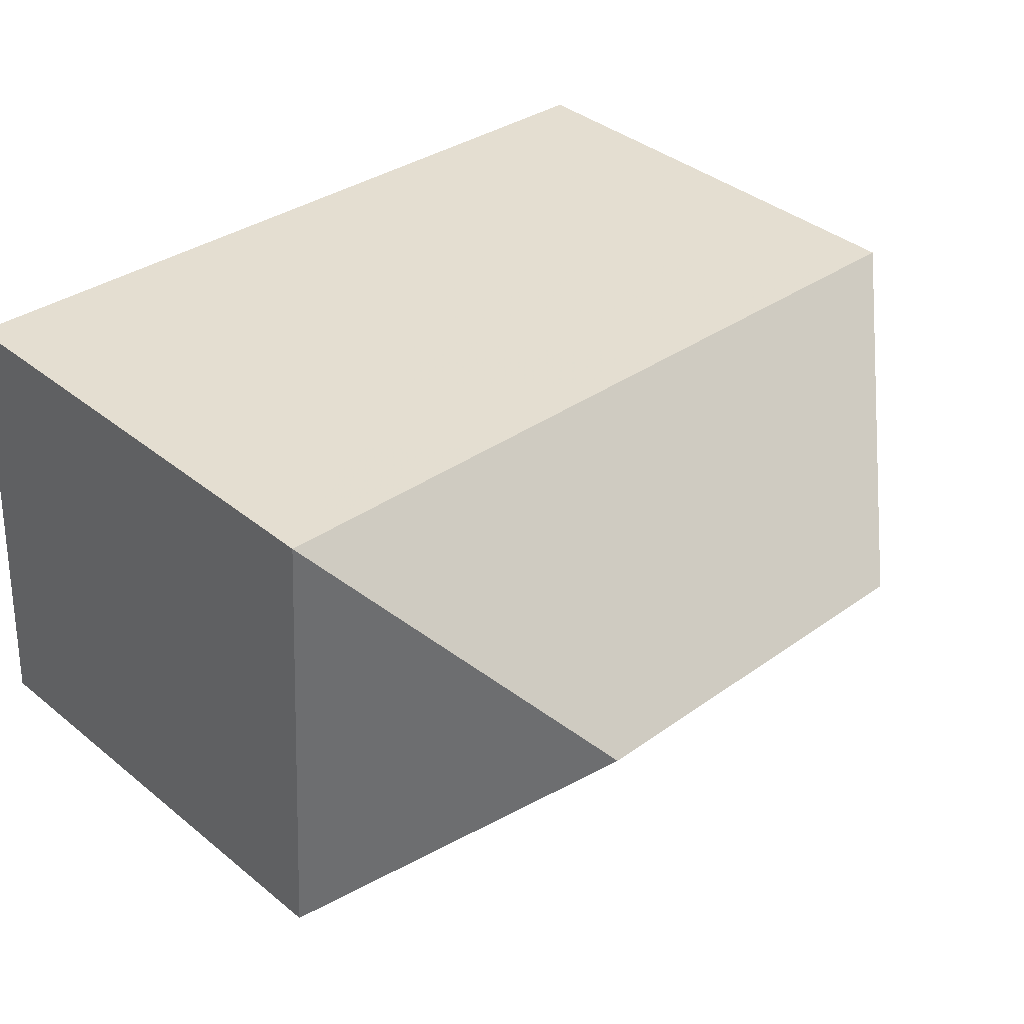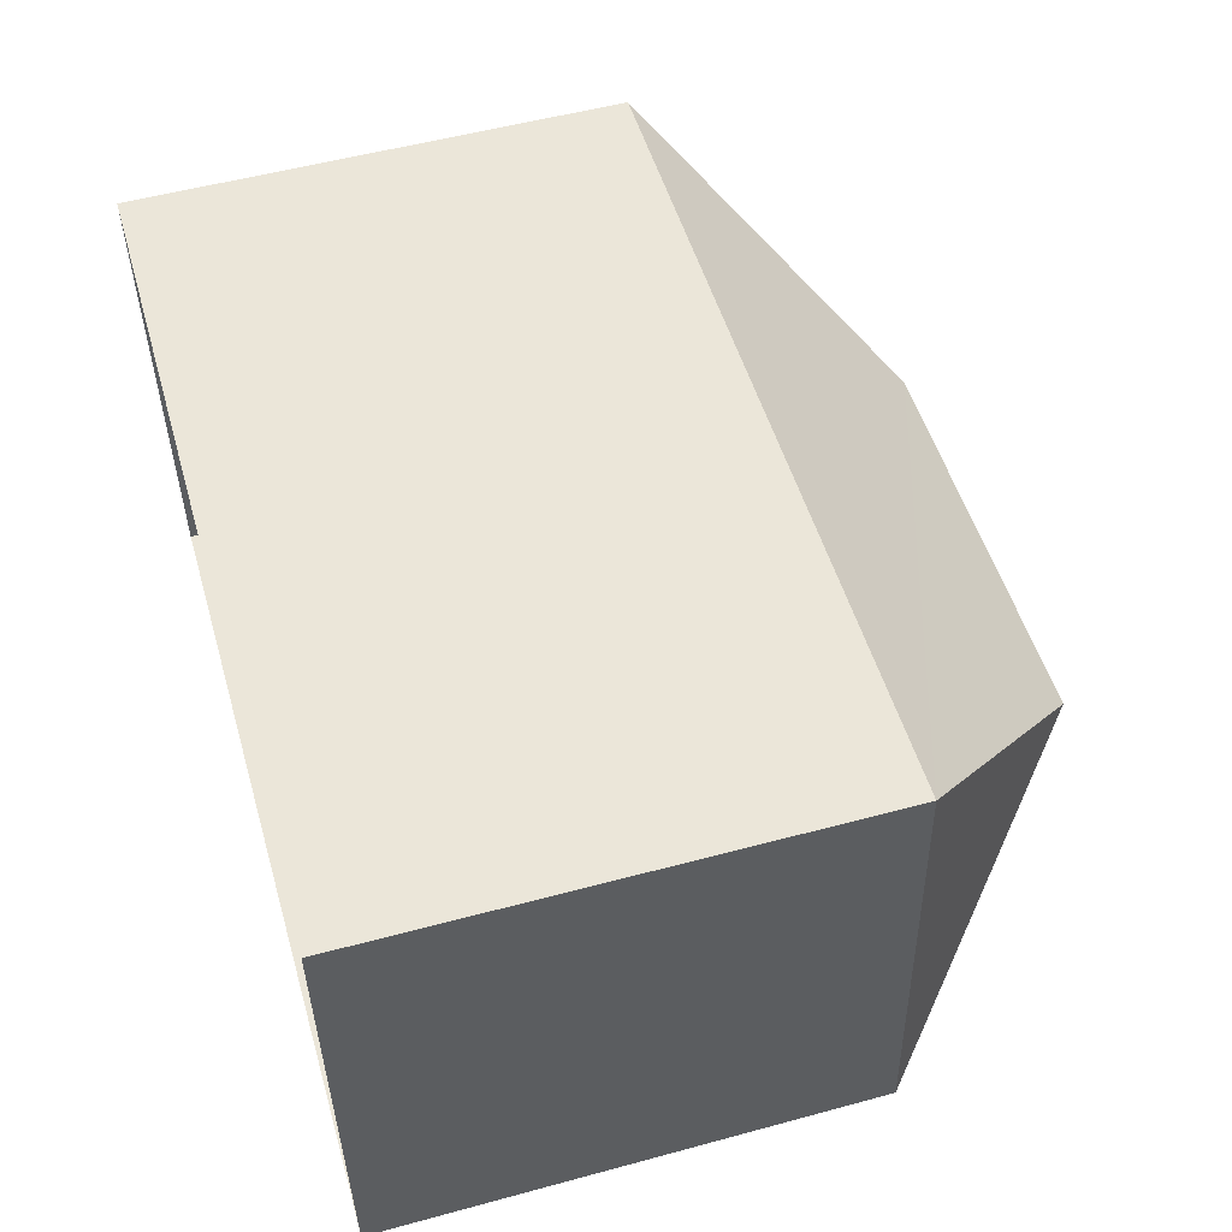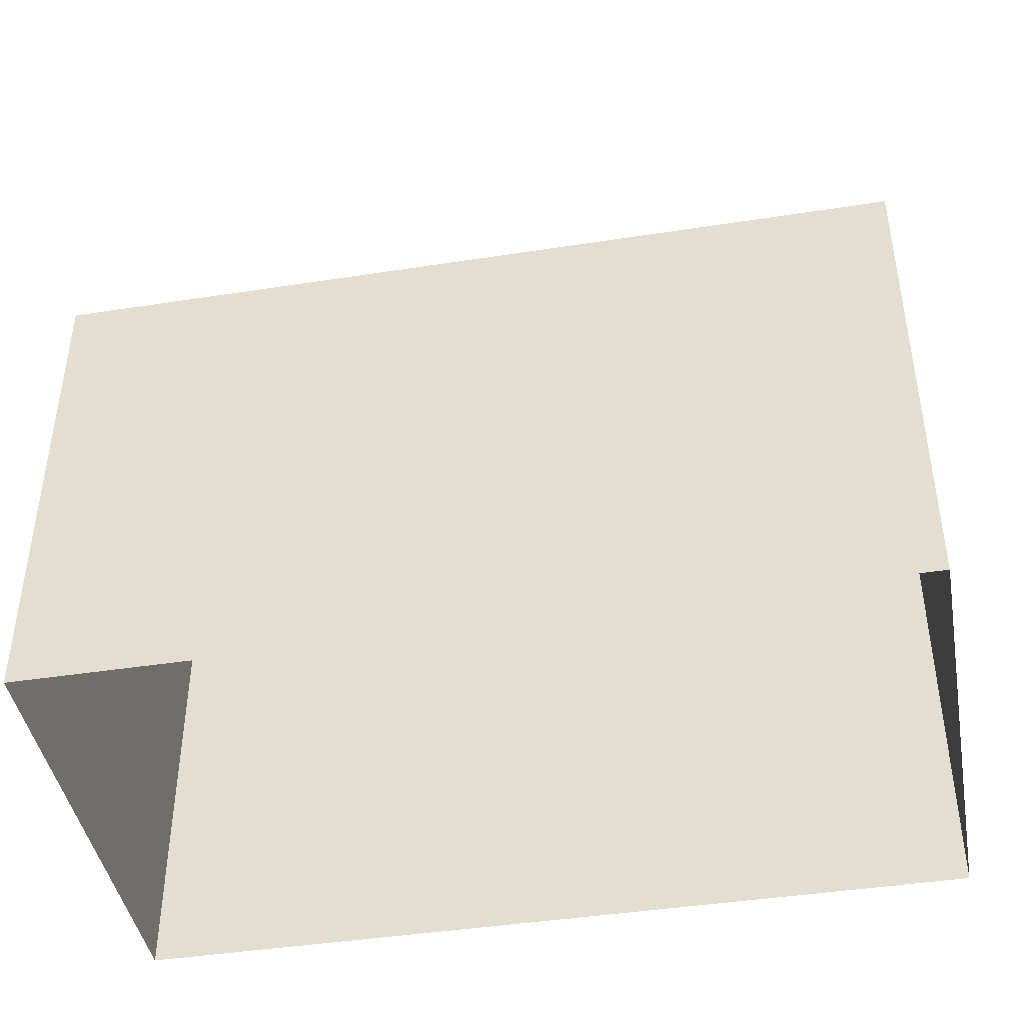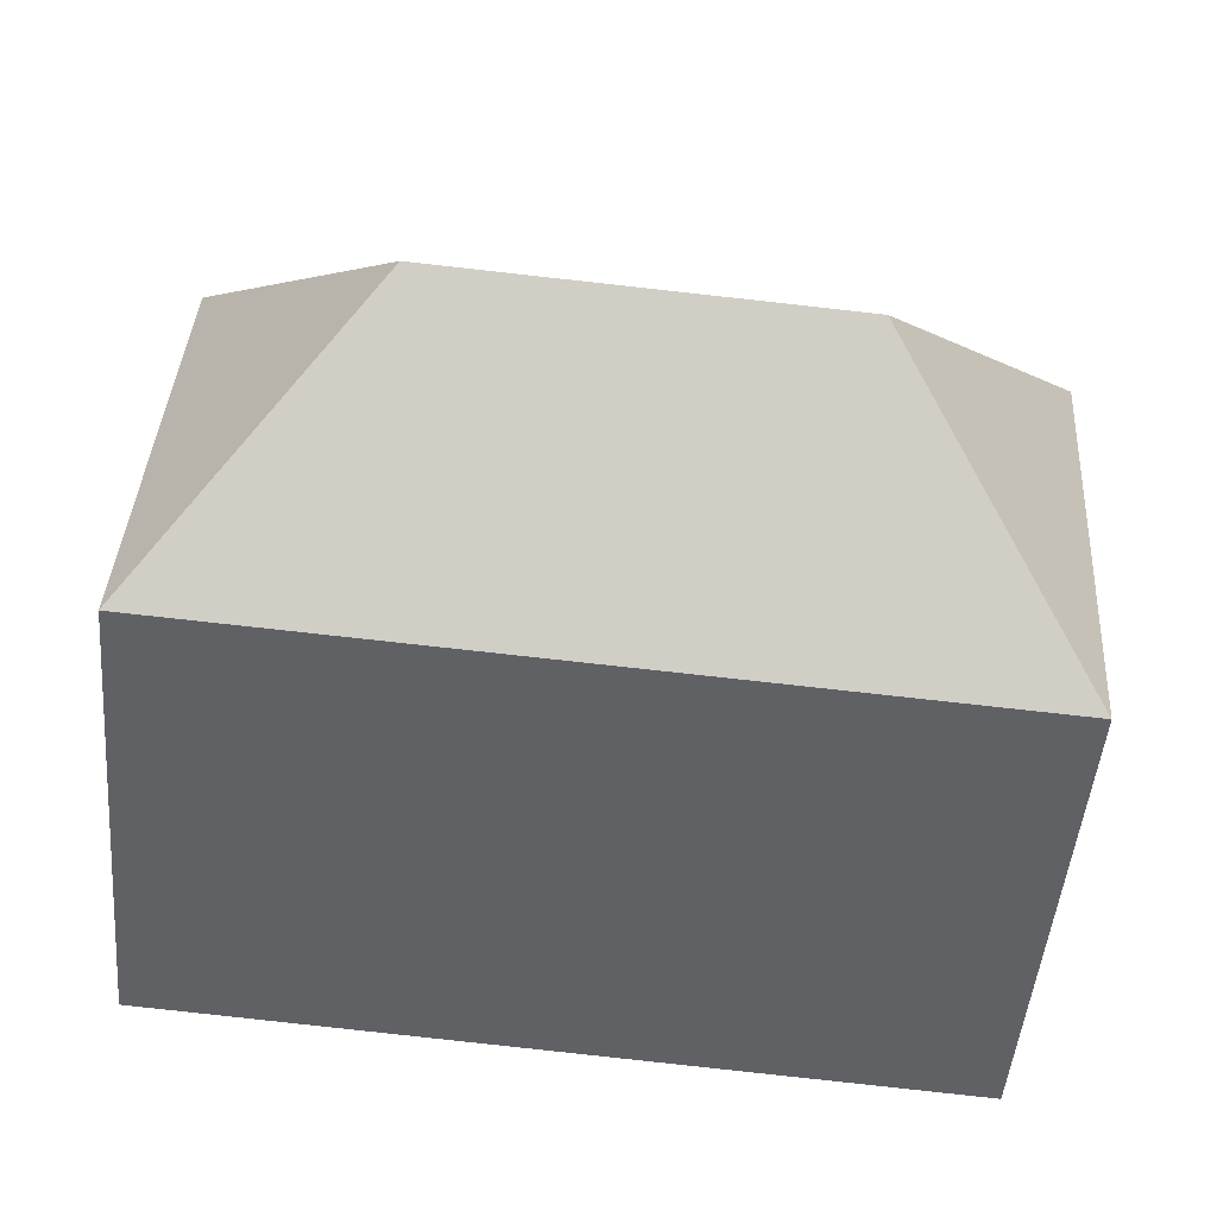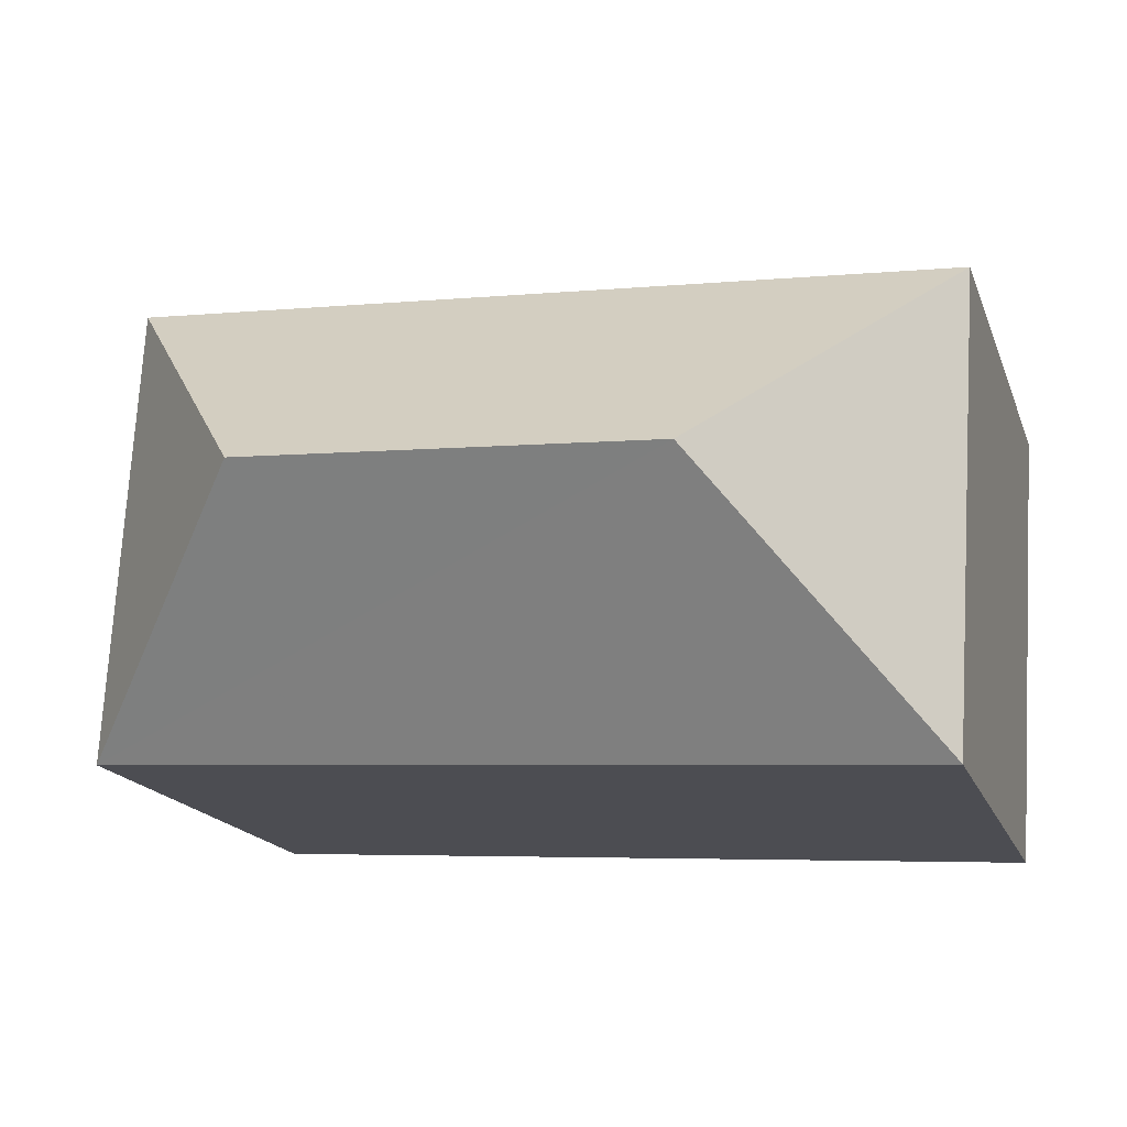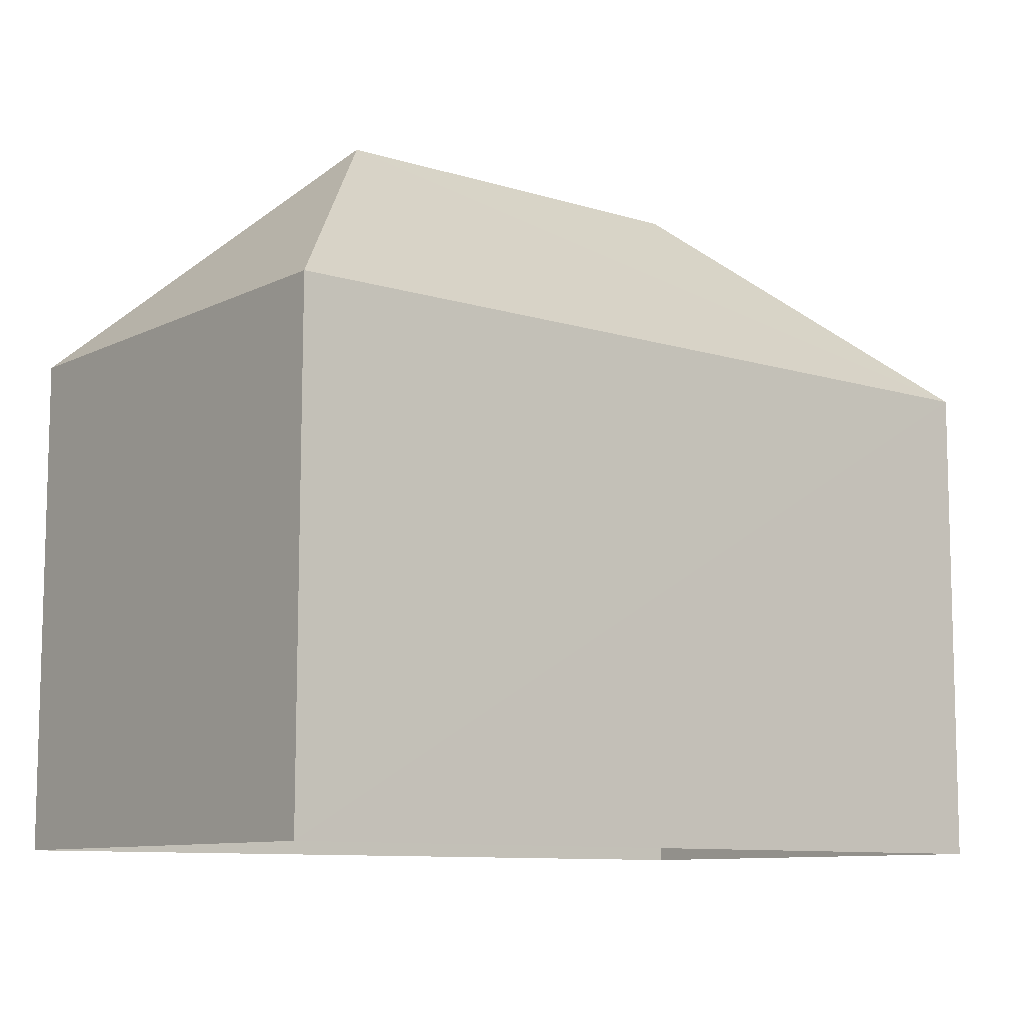
<metadata>
{"format":"obj","ext":"obj","renderer":"f3d","projection":"perspective","resolution":1024,"background":"white","views":[{"elev":38.3,"azim":-44.5,"up":"+Y"},{"elev":54.7,"azim":-106.0,"up":"+Y"},{"elev":-43.1,"azim":6.8,"up":"+Z"},{"elev":-49.7,"azim":-5.0,"up":"+Y"},{"elev":-17.4,"azim":16.8,"up":"+Y"},{"elev":-9.8,"azim":137.7,"up":"+Z"}]}
</metadata>
<code>
v -3.74e+05 -1.054e+05 19.94
v -3.739e+05 -1.054e+05 19.94
v -3.74e+05 -1.054e+05 19.94
v -3.739e+05 -1.054e+05 19.93
v -3.739e+05 -1.054e+05 30.12
v -3.739e+05 -1.054e+05 26.99
v -3.739e+05 -1.054e+05 26.99
v -3.74e+05 -1.054e+05 26.99
v -3.739e+05 -1.054e+05 30.12
v -3.74e+05 -1.054e+05 26.99
f 1 2 3
f 1 4 2
f 5 6 7
f 5 8 9
f 5 7 8
f 10 6 5
f 9 10 5
f 9 8 10
f 8 4 1
f 8 7 4
f 10 3 2
f 6 10 2
f 10 1 3
f 10 8 1
f 6 2 4
f 7 6 4

</code>
